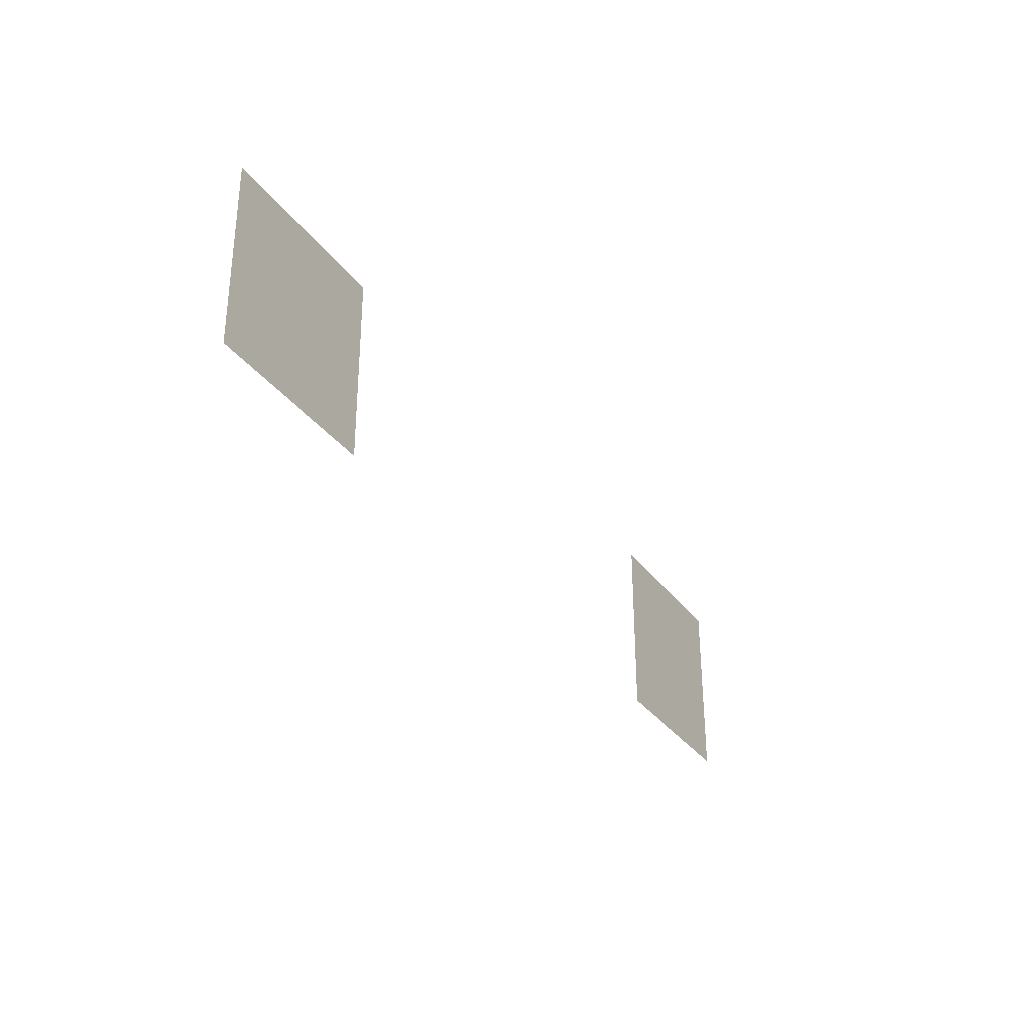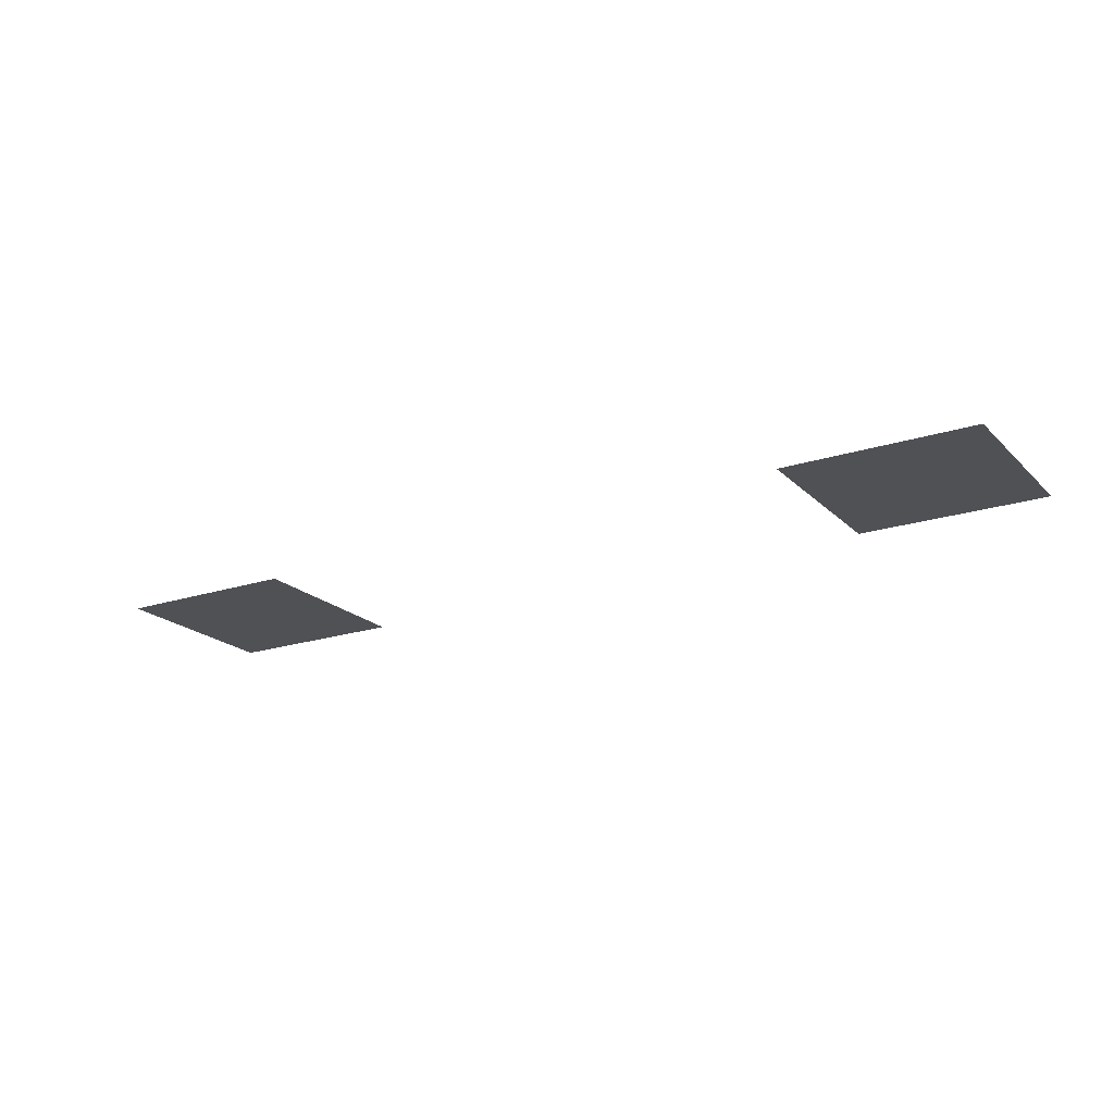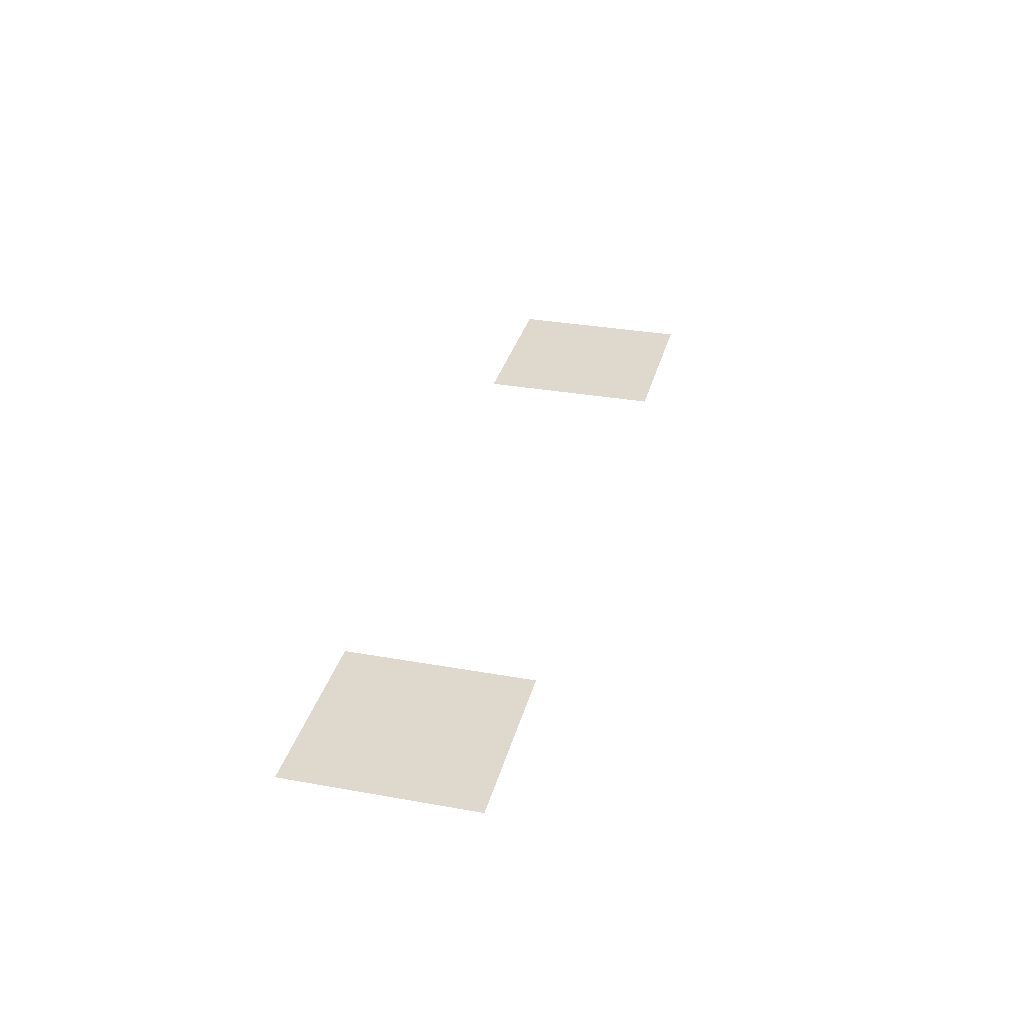
<metadata>
{"format":"obj","ext":"obj","renderer":"f3d","projection":"perspective","resolution":1024,"background":"white","views":[{"elev":-31.8,"azim":-60.5,"up":"+Y"},{"elev":-20.1,"azim":-149.0,"up":"+Z"},{"elev":32.1,"azim":-75.9,"up":"+Z"}]}
</metadata>
<code>
v -137.6 -27.2 0
v -138.4 -27.2 0
v -138.4 -26.4 0
v -137.6 -26.4 0
v -134.4 -27.2 0
v -135.2 -27.2 0
v -135.2 -26.4 0
v -134.4 -26.4 0
g Map_mesh_0048
f 1 2 3 4
f 5 6 7 8

</code>
